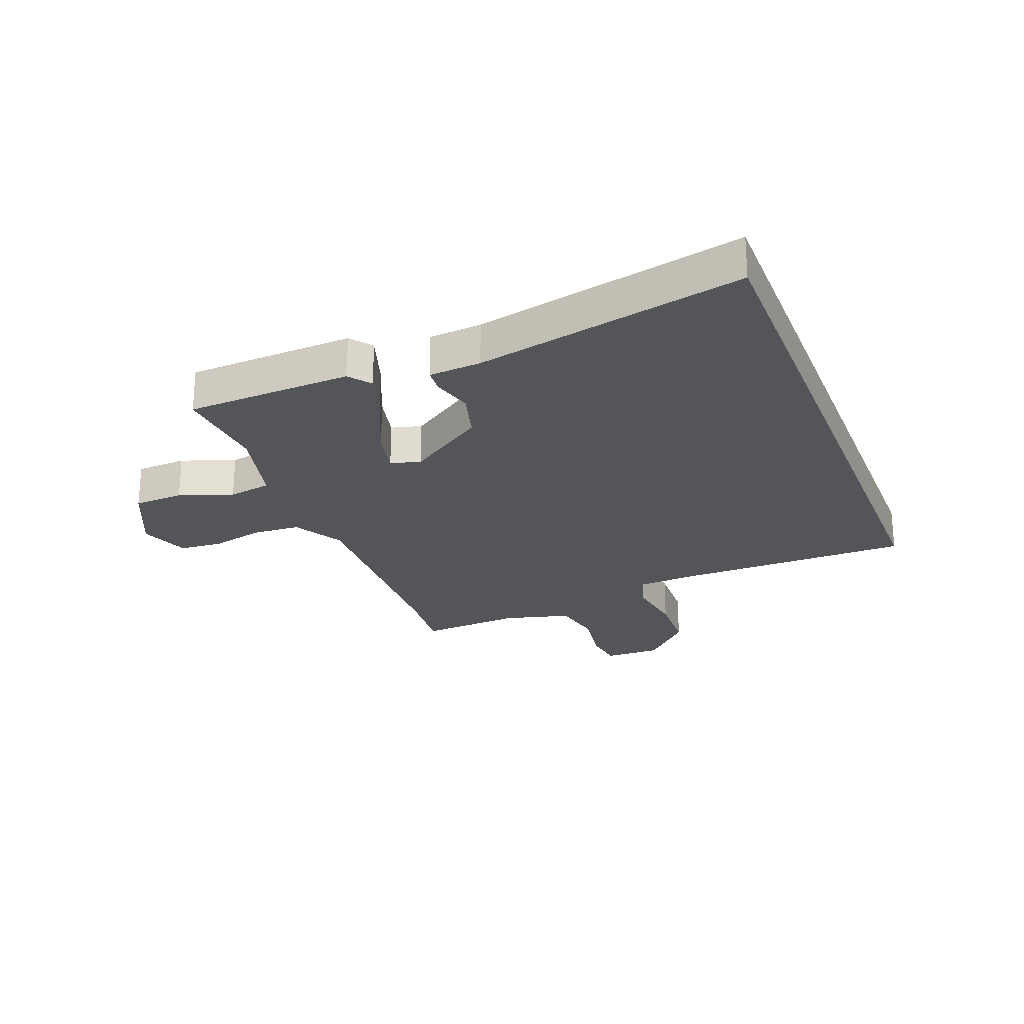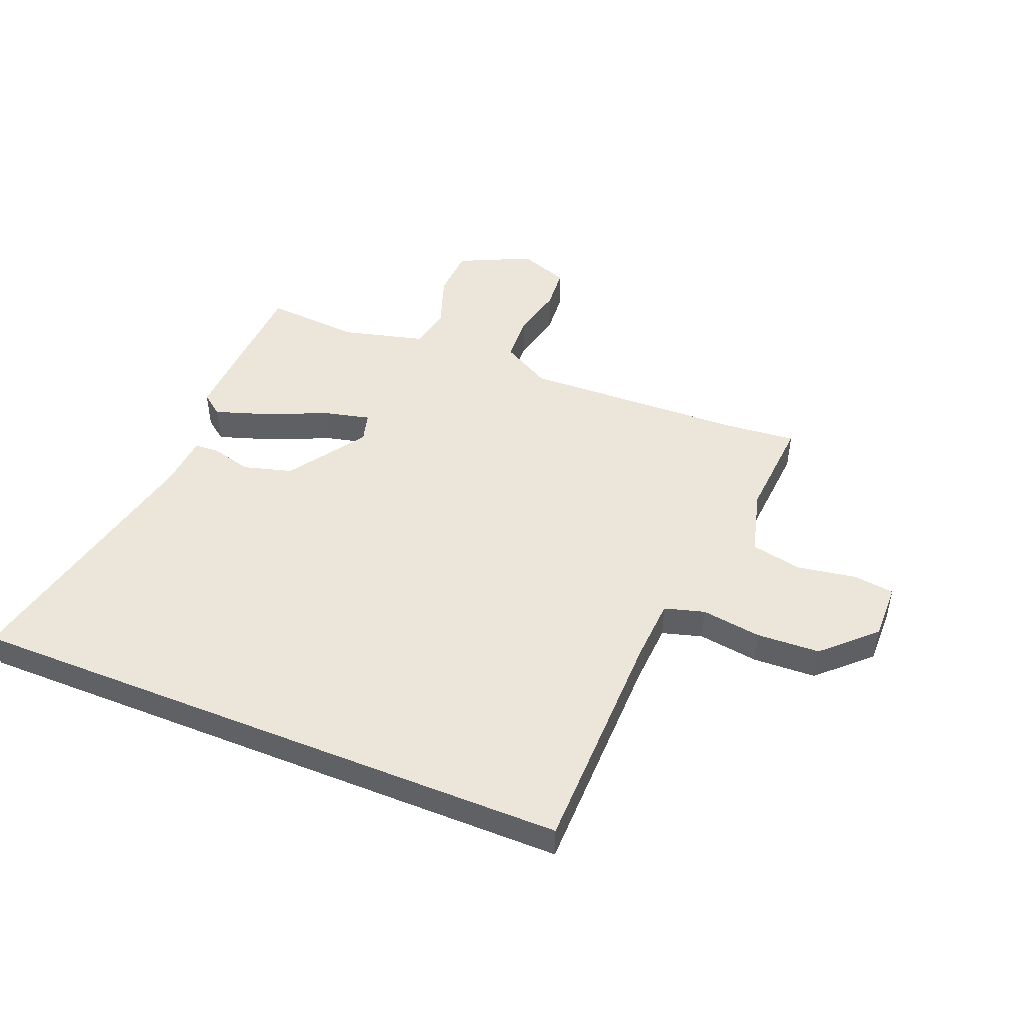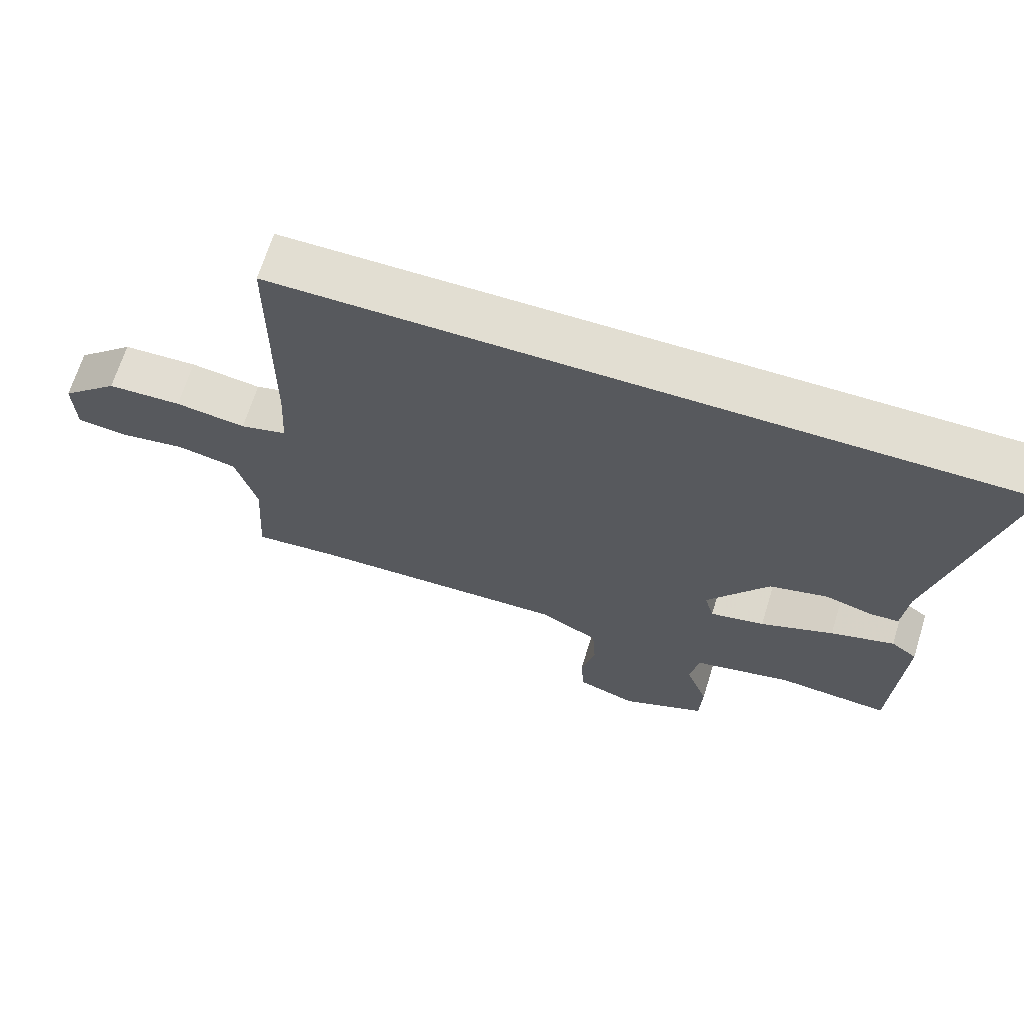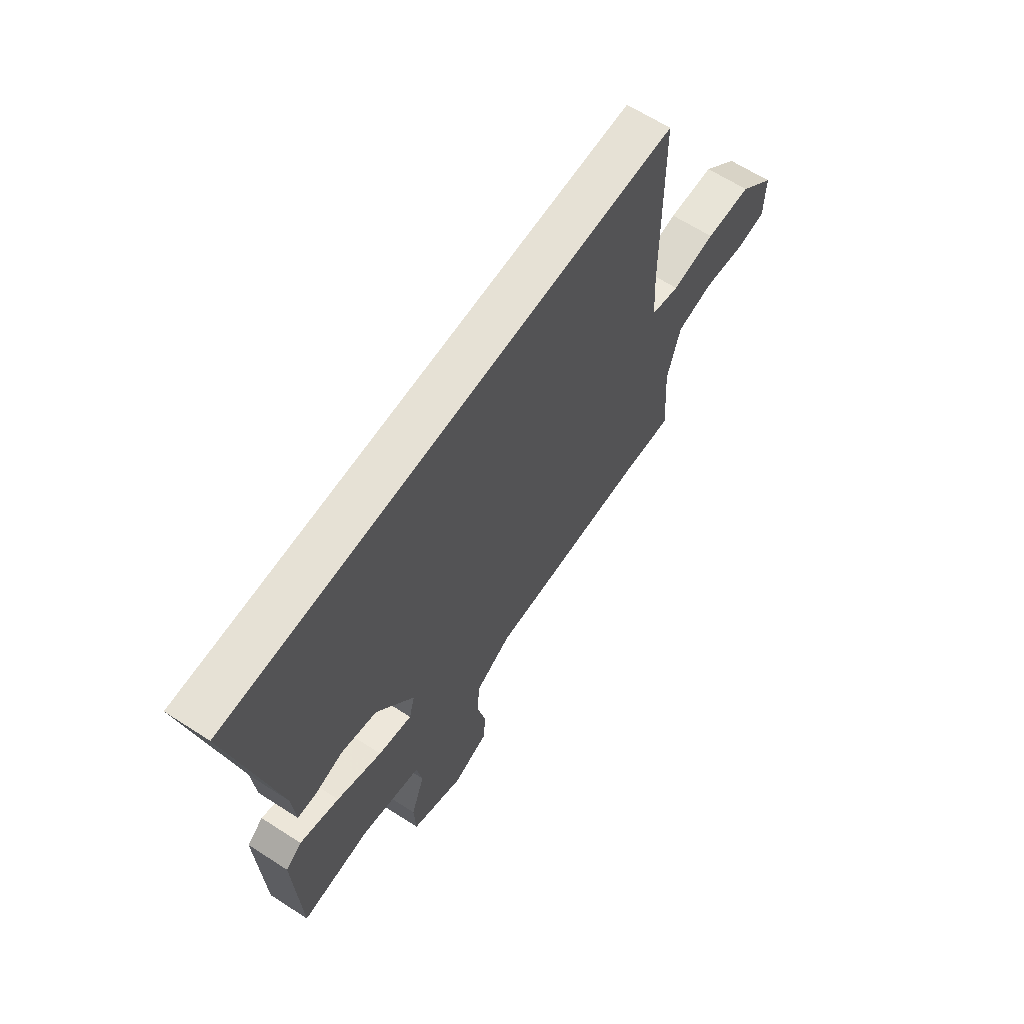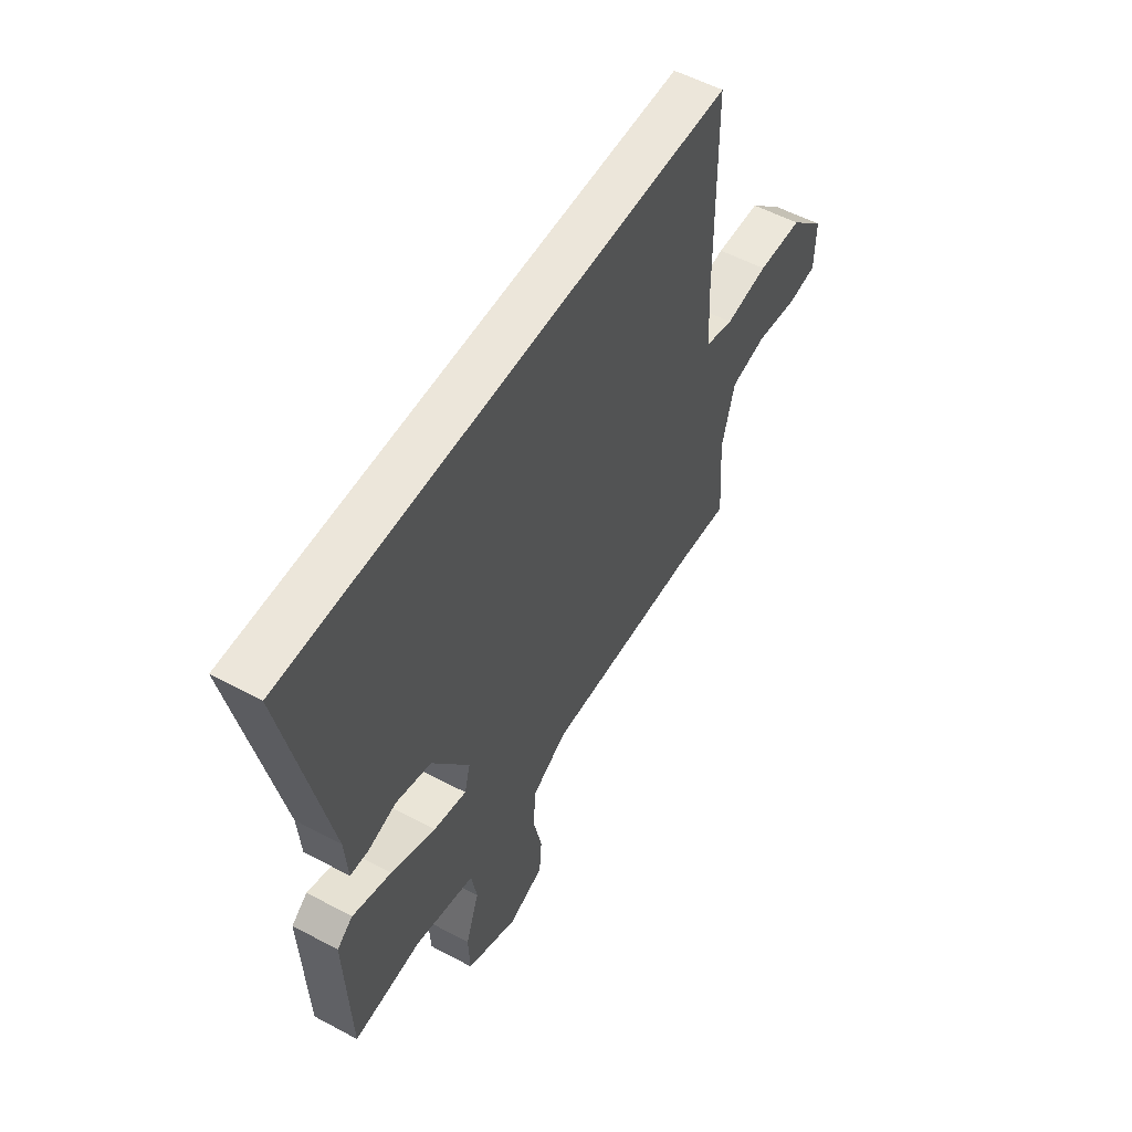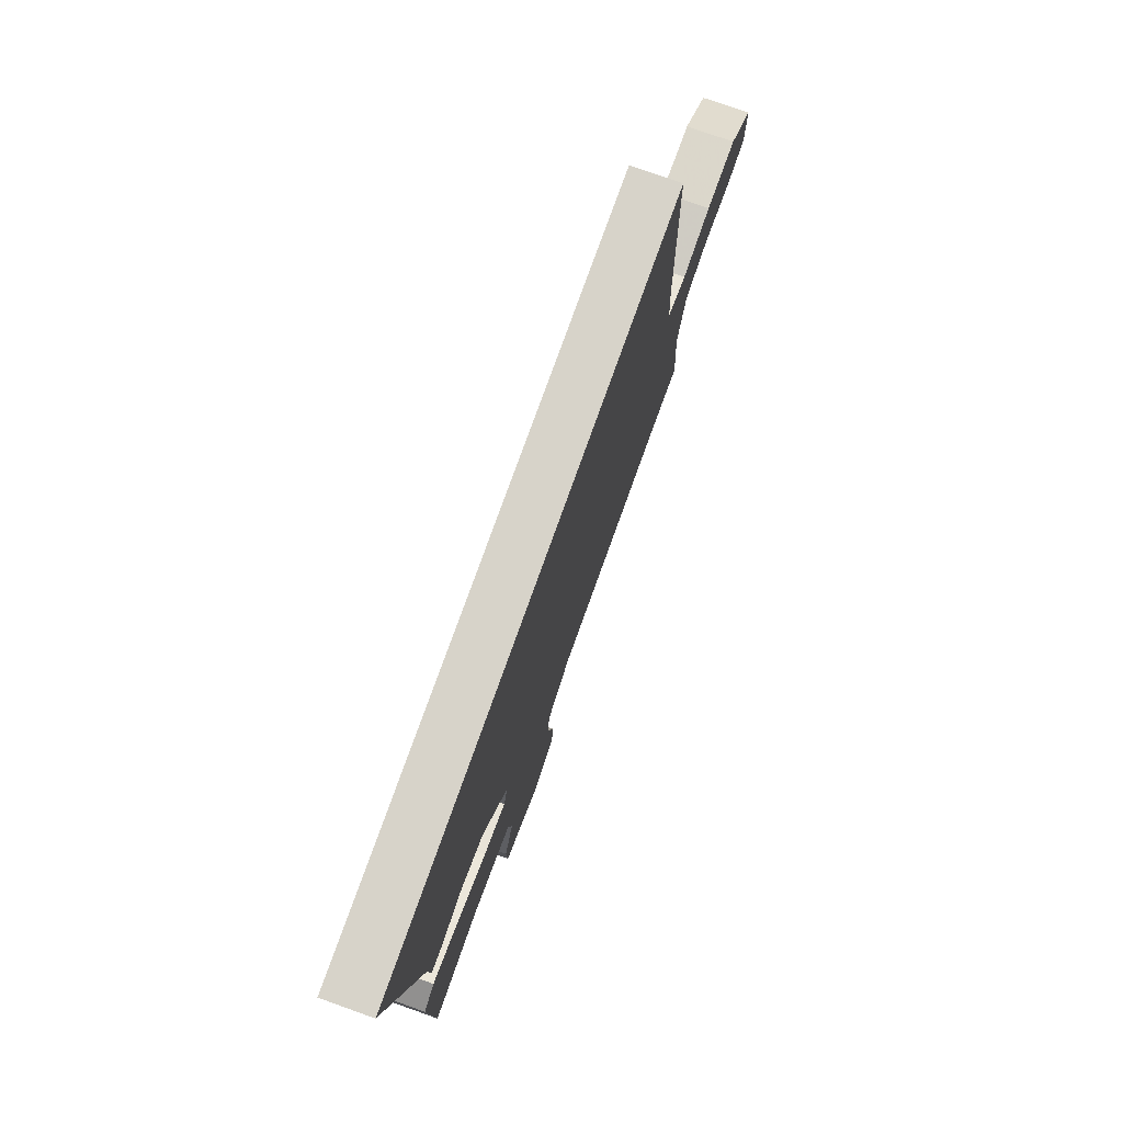
<metadata>
{"format":"obj","ext":"obj","renderer":"f3d","projection":"perspective","resolution":1024,"background":"white","views":[{"elev":-24.4,"azim":-68.6,"up":"+Y"},{"elev":47.6,"azim":22.2,"up":"+Y"},{"elev":67.9,"azim":-162.7,"up":"+Z"},{"elev":64.2,"azim":-56.9,"up":"+Z"},{"elev":54.5,"azim":-60.4,"up":"+Z"},{"elev":76.1,"azim":-70.4,"up":"+Z"}]}
</metadata>
<code>
v -0.525 0.07 -0.469
v -0.537 0.07 -0.181
v -0.499 0.07 -0.152
v -0.406 0.07 -0.183
v -0.299 0.07 -0.23
v -0.219 0.07 -0.249
v -0.205 0.07 -0.197
v -0.295 0.07 -0.063
v -0.38 0.07 -0.039
v -0.449 0.07 -0.058
v -0.492 0.07 -0.055
v -0.499 0.07 0.036
v -0.598 0.07 0.5
v 0.467 0.07 0.5
v 0.47 0.07 0.099
v 0.476 0.07 -0.011
v 0.545 0.07 -0.031
v 0.649 0.07 -0.016
v 0.759 0.07 -0.021
v 0.845 0.07 -0.104
v 0.843 0.07 -0.203
v 0.771 0.07 -0.212
v 0.669 0.07 -0.195
v 0.581 0.07 -0.213
v 0.55 0.07 -0.329
v 0.562 0.07 -0.506
v 0.439 0.07 -0.494
v 0.054 0.07 -0.48
v -0.032 0.07 -0.528
v -0.037 0.07 -0.611
v -0.016 0.07 -0.703
v -0.022 0.07 -0.777
v -0.108 0.07 -0.808
v -0.233 0.07 -0.749
v -0.237 0.07 -0.662
v -0.204 0.07 -0.569
v -0.217 0.07 -0.494
v -0.361 0.07 -0.457
v -0.525 0 -0.469
v -0.537 0 -0.181
v -0.499 0 -0.152
v -0.406 0 -0.183
v -0.299 0 -0.23
v -0.219 0 -0.249
v -0.205 0 -0.197
v -0.295 0 -0.063
v -0.38 0 -0.039
v -0.449 0 -0.058
v -0.492 0 -0.055
v -0.499 0 0.036
v -0.598 0 0.5
v 0.467 0 0.5
v 0.47 0 0.099
v 0.476 0 -0.011
v 0.545 0 -0.031
v 0.649 0 -0.016
v 0.759 0 -0.021
v 0.845 0 -0.104
v 0.843 0 -0.203
v 0.771 0 -0.212
v 0.669 0 -0.195
v 0.581 0 -0.213
v 0.55 0 -0.329
v 0.562 0 -0.506
v 0.439 0 -0.494
v 0.054 0 -0.48
v -0.032 0 -0.528
v -0.037 0 -0.611
v -0.016 0 -0.703
v -0.022 0 -0.777
v -0.108 0 -0.808
v -0.233 0 -0.749
v -0.237 0 -0.662
v -0.204 0 -0.569
v -0.217 0 -0.494
v -0.361 0 -0.457
f 33 34 35 36
f 33 36 37
f 30 31 32 33
f 29 30 33 37
f 28 29 37 38
f 25 26 27
f 24 25 27 28
f 20 21 22 23
f 20 23 24
f 17 18 19 20
f 17 20 24
f 16 17 24 28
f 12 13 14 15
f 9 10 11 12
f 8 9 12 15
f 7 8 15 16
f 2 3 4 5
f 38 1 2 5
f 38 5 6
f 28 38 6
f 6 7 16 28
f 74 73 72 71
f 75 74 71
f 71 70 69 68
f 75 71 68 67
f 76 75 67 66
f 65 64 63
f 66 65 63 62
f 61 60 59 58
f 62 61 58
f 58 57 56 55
f 62 58 55
f 66 62 55 54
f 53 52 51 50
f 50 49 48 47
f 53 50 47 46
f 54 53 46 45
f 43 42 41 40
f 43 40 39 76
f 44 43 76
f 44 76 66
f 66 54 45 44
f 1 39 40 2
f 2 40 41 3
f 3 41 42 4
f 4 42 43 5
f 5 43 44 6
f 6 44 45 7
f 7 45 46 8
f 8 46 47 9
f 9 47 48 10
f 10 48 49 11
f 11 49 50 12
f 12 50 51 13
f 13 51 52 14
f 14 52 53 15
f 15 53 54 16
f 16 54 55 17
f 17 55 56 18
f 18 56 57 19
f 19 57 58 20
f 20 58 59 21
f 21 59 60 22
f 22 60 61 23
f 23 61 62 24
f 24 62 63 25
f 25 63 64 26
f 26 64 65 27
f 27 65 66 28
f 28 66 67 29
f 29 67 68 30
f 30 68 69 31
f 31 69 70 32
f 32 70 71 33
f 33 71 72 34
f 34 72 73 35
f 35 73 74 36
f 36 74 75 37
f 37 75 76 38
f 38 76 39 1

</code>
